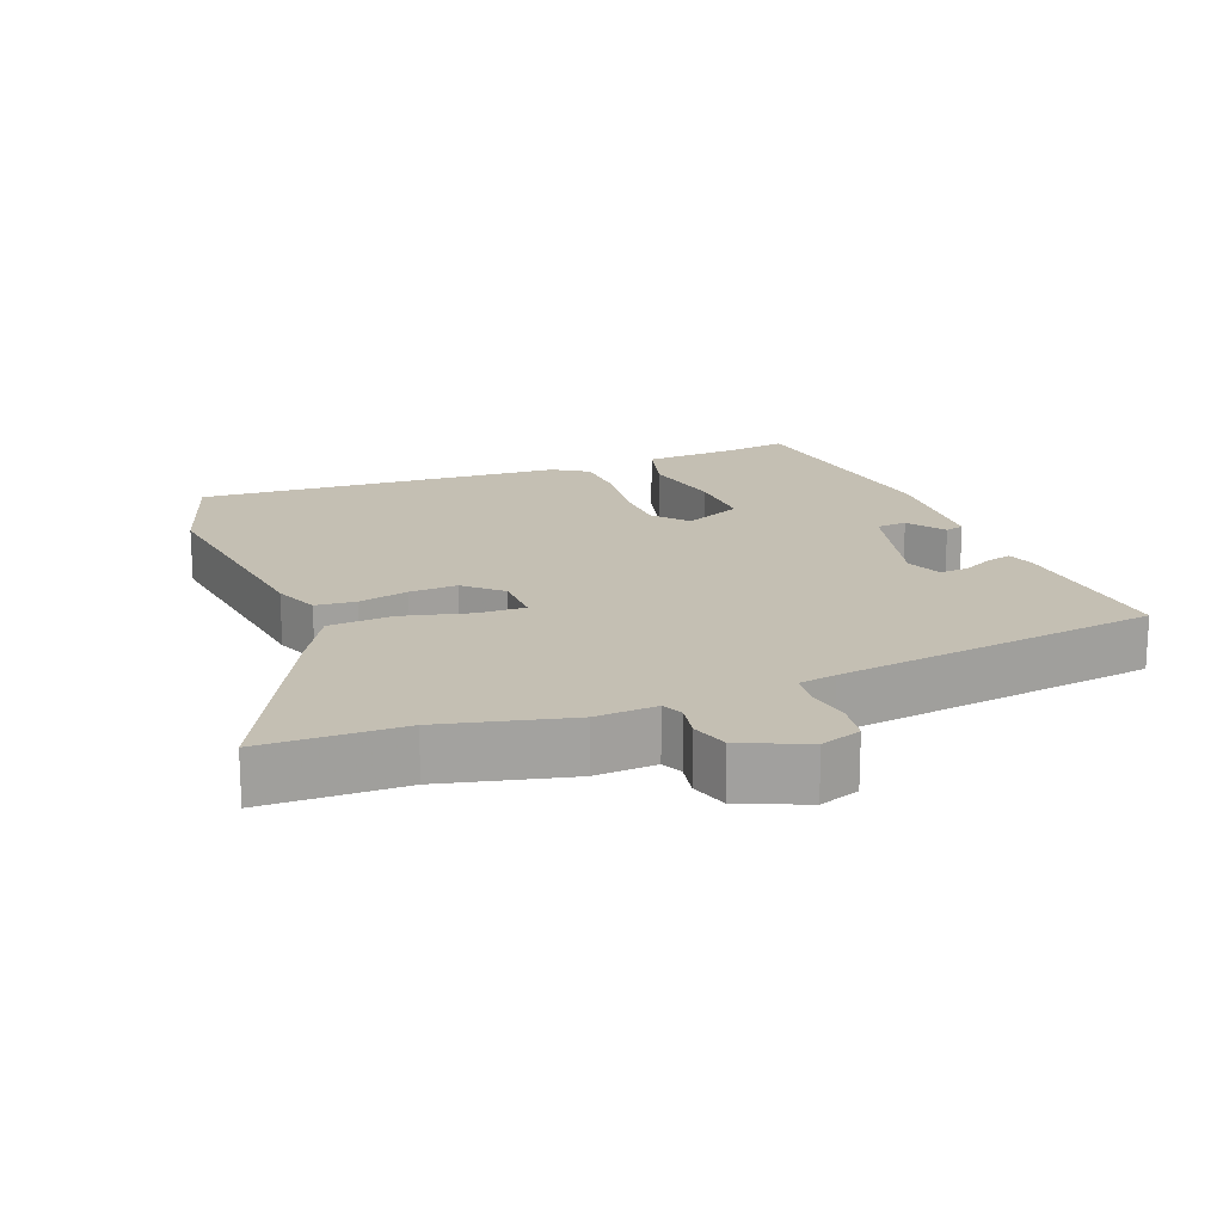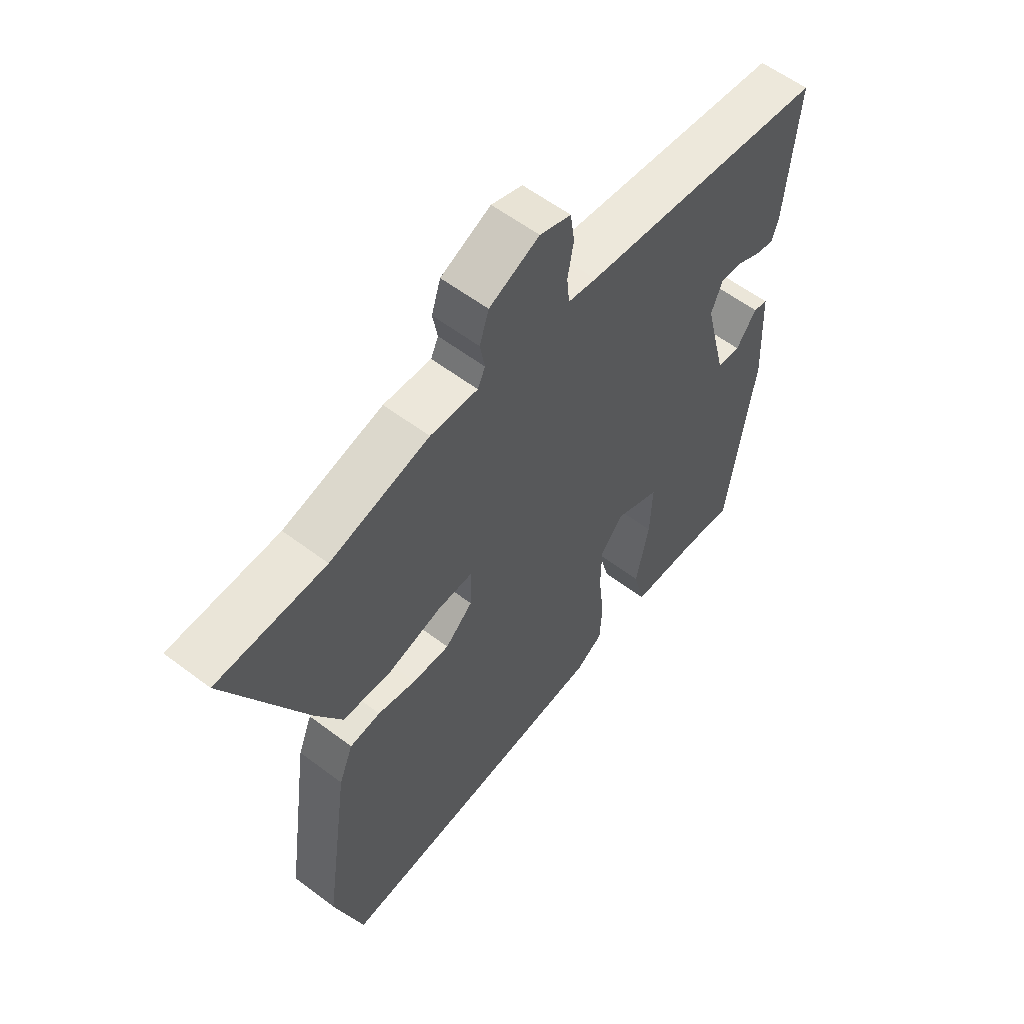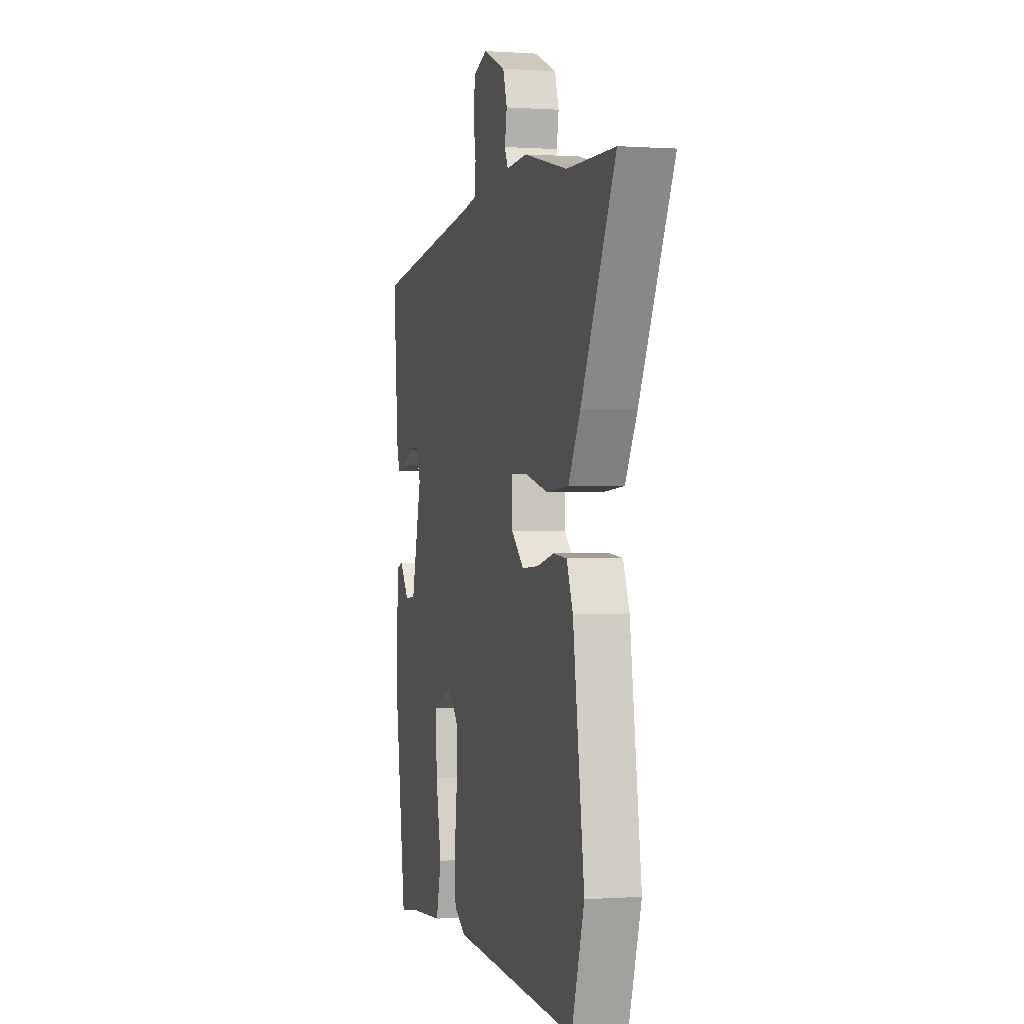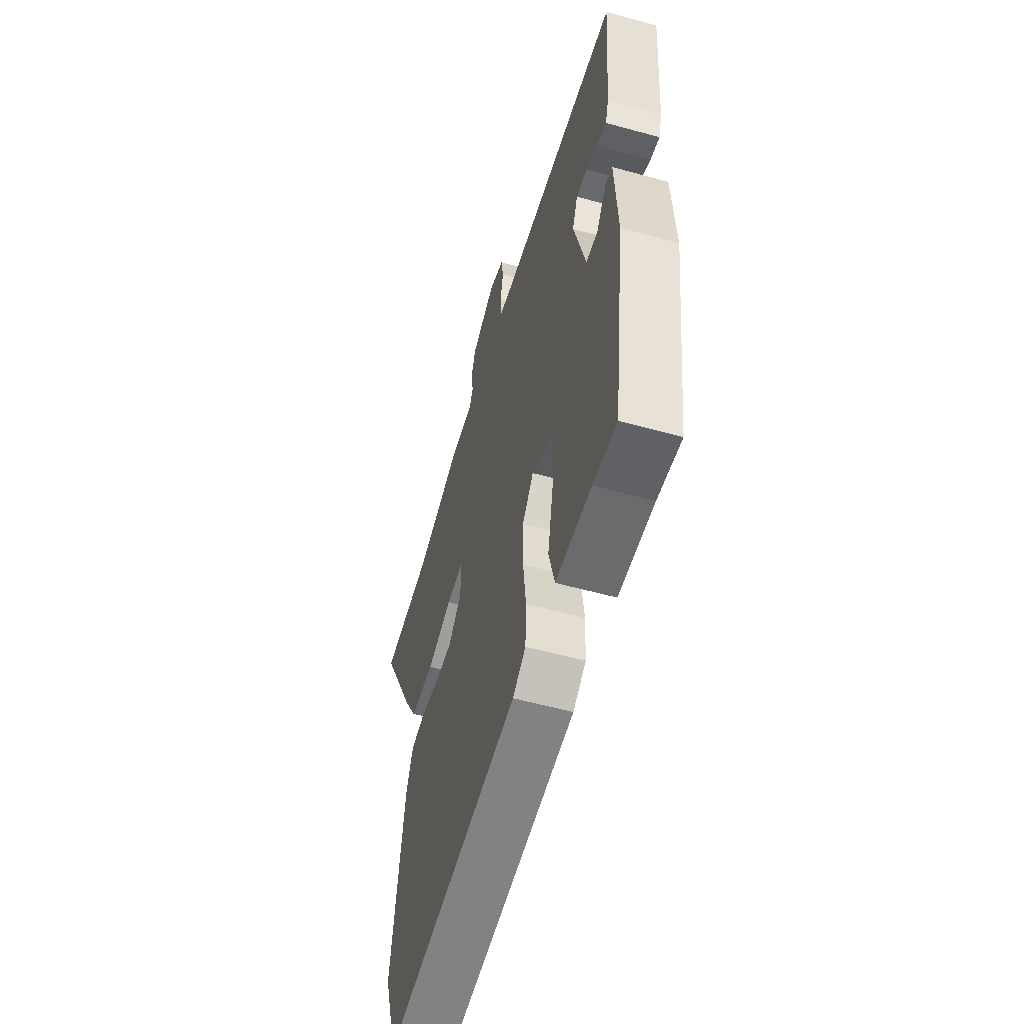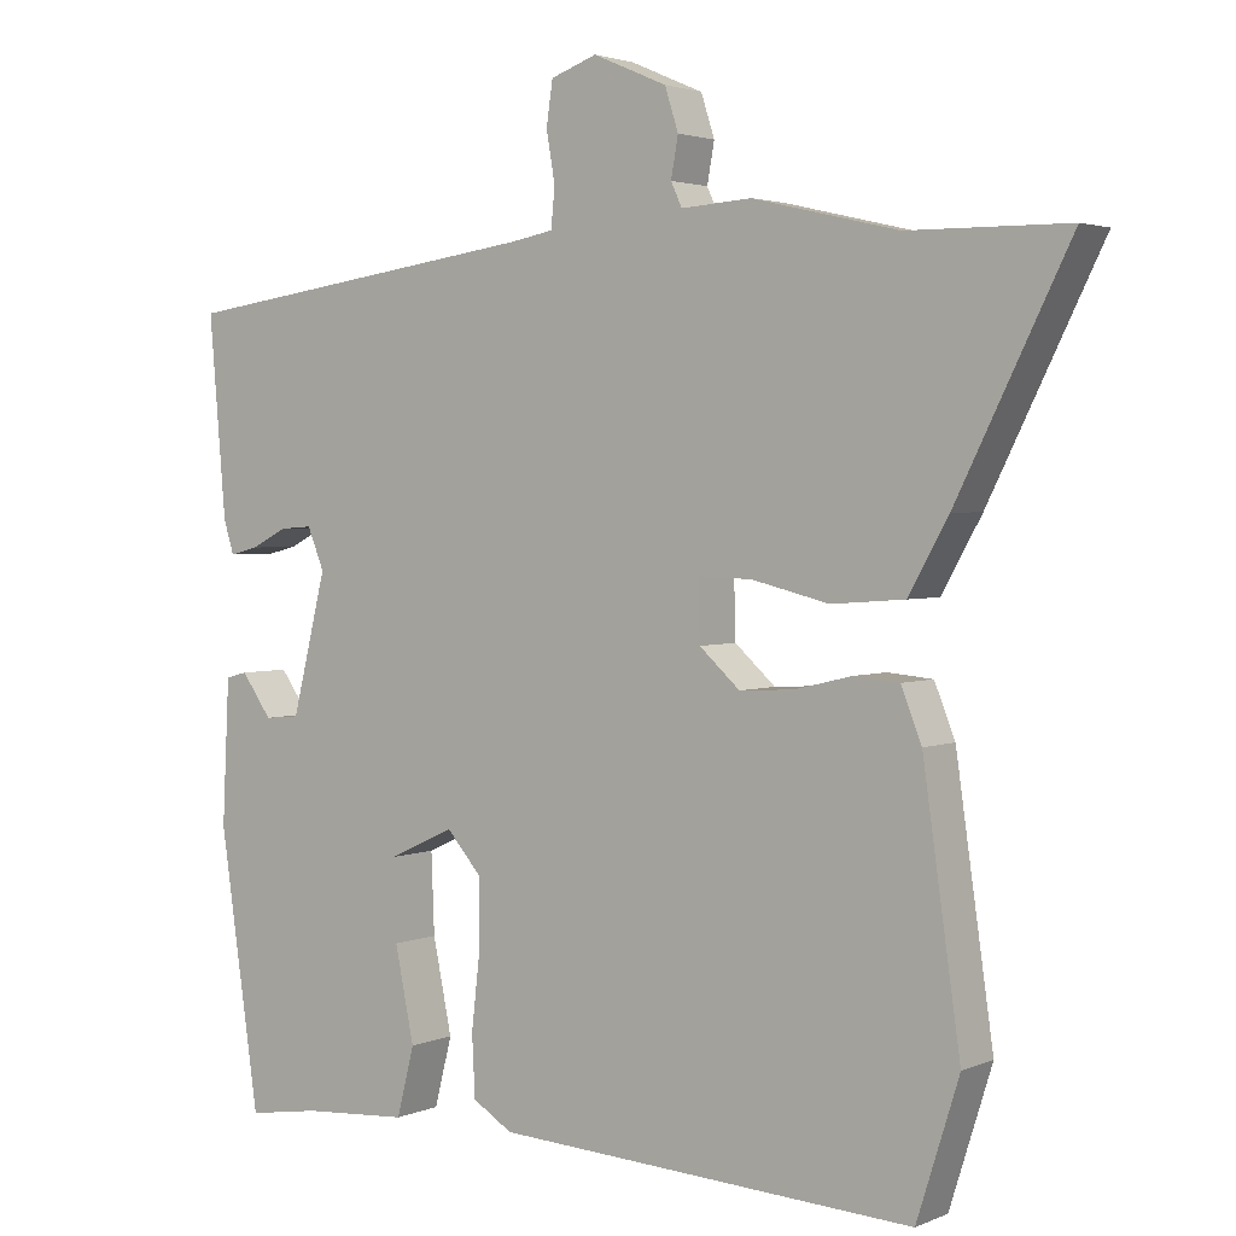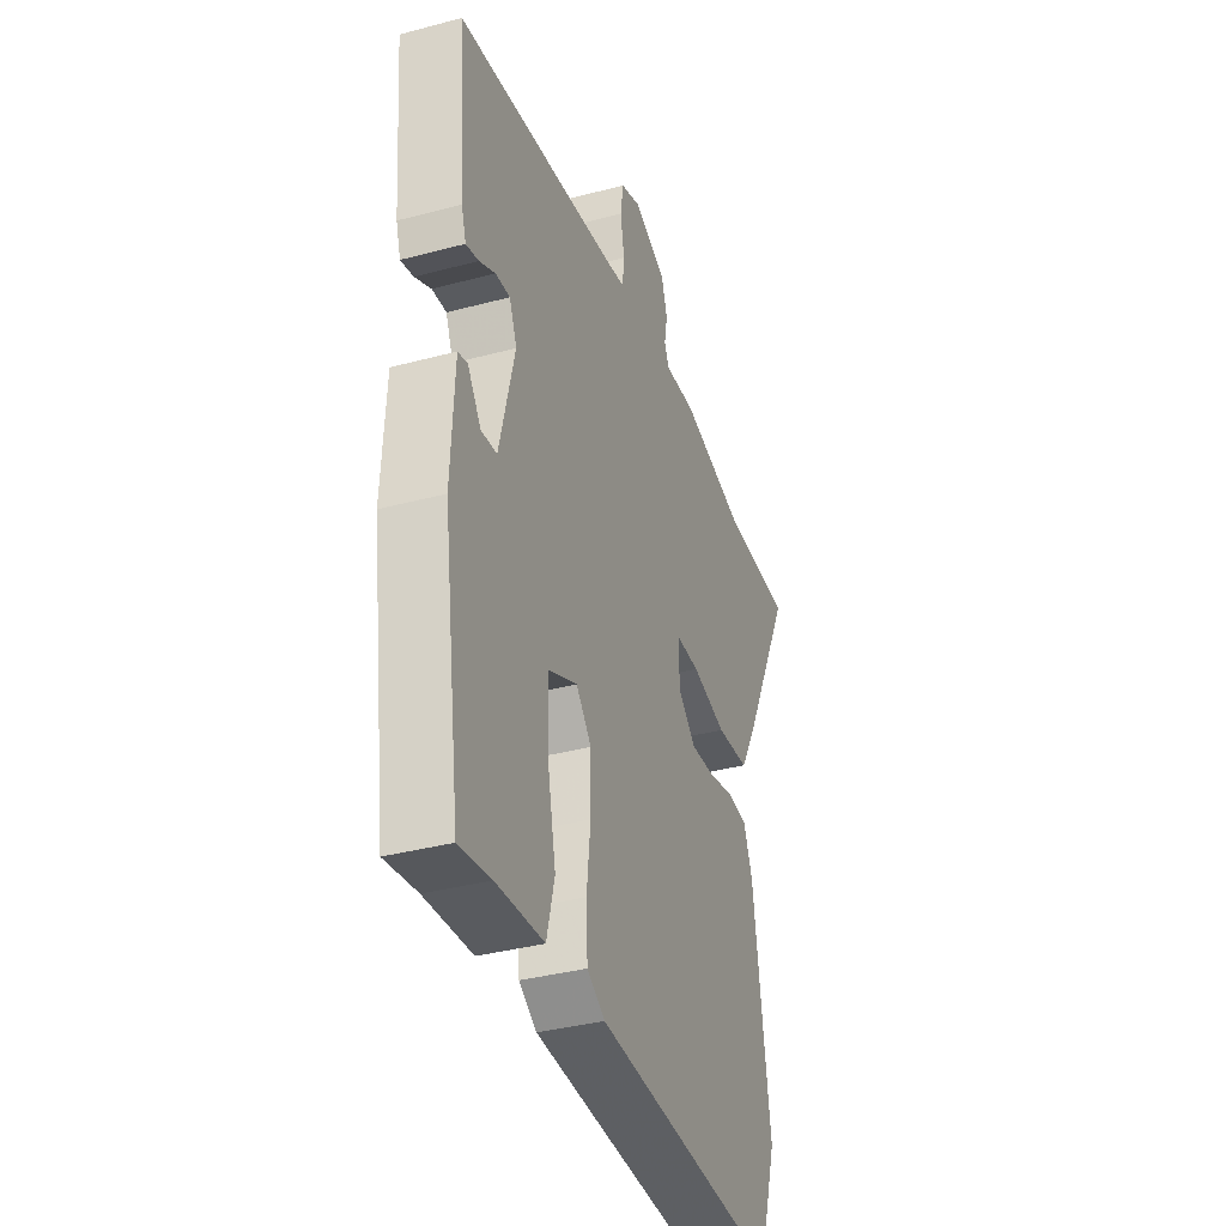
<metadata>
{"format":"obj","ext":"obj","renderer":"f3d","projection":"perspective","resolution":1024,"background":"white","views":[{"elev":17.8,"azim":-20.8,"up":"+Y"},{"elev":58.2,"azim":-51.9,"up":"+Z"},{"elev":0.0,"azim":-105.0,"up":"+Z"},{"elev":-57.3,"azim":74.0,"up":"+Z"},{"elev":2.7,"azim":-144.5,"up":"+Z"},{"elev":-36.5,"azim":109.1,"up":"+Z"}]}
</metadata>
<code>
v 0.488 0.07 0.447
v 0.467 0.07 0.198
v 0.454 0.07 0.156
v 0.418 0.07 0.165
v 0.373 0.07 0.188
v 0.332 0.07 0.191
v 0.311 0.07 0.139
v 0.354 0.07 -0.035
v 0.398 0.07 -0.039
v 0.436 0.07 0.014
v 0.463 0.07 0.007
v 0.472 0.07 -0.174
v 0.422 0.07 -0.52
v 0.332 0.07 -0.506
v 0.198 0.07 -0.497
v 0.176 0.07 -0.41
v 0.2 0.07 -0.293
v 0.204 0.07 -0.192
v 0.121 0.07 -0.154
v 0.078 0.07 -0.203
v 0.077 0.07 -0.289
v 0.088 0.07 -0.385
v 0.084 0.07 -0.462
v 0.034 0.07 -0.493
v -0.493 0.07 -0.524
v -0.546 0.07 -0.355
v -0.499 0.07 -0.027
v -0.473 0.07 0.038
v -0.416 0.07 0.043
v -0.345 0.07 0.026
v -0.276 0.07 0.022
v -0.225 0.07 0.068
v -0.223 0.07 0.142
v -0.29 0.07 0.141
v -0.388 0.07 0.117
v -0.48 0.07 0.124
v -0.53 0.07 0.213
v -0.672 0.07 0.498
v -0.472 0.07 0.5
v -0.289 0.07 0.543
v -0.201 0.07 0.537
v -0.187 0.07 0.567
v -0.196 0.07 0.617
v -0.179 0.07 0.67
v -0.086 0.07 0.71
v -0.028 0.07 0.689
v -0.02 0.07 0.634
v -0.031 0.07 0.571
v -0.026 0.07 0.522
v 0.027 0.07 0.512
v 0.488 0 0.447
v 0.467 0 0.198
v 0.454 0 0.156
v 0.418 0 0.165
v 0.373 0 0.188
v 0.332 0 0.191
v 0.311 0 0.139
v 0.354 0 -0.035
v 0.398 0 -0.039
v 0.436 0 0.014
v 0.463 0 0.007
v 0.472 0 -0.174
v 0.422 0 -0.52
v 0.332 0 -0.506
v 0.198 0 -0.497
v 0.176 0 -0.41
v 0.2 0 -0.293
v 0.204 0 -0.192
v 0.121 0 -0.154
v 0.078 0 -0.203
v 0.077 0 -0.289
v 0.088 0 -0.385
v 0.084 0 -0.462
v 0.034 0 -0.493
v -0.493 0 -0.524
v -0.546 0 -0.355
v -0.499 0 -0.027
v -0.473 0 0.038
v -0.416 0 0.043
v -0.345 0 0.026
v -0.276 0 0.022
v -0.225 0 0.068
v -0.223 0 0.142
v -0.29 0 0.141
v -0.388 0 0.117
v -0.48 0 0.124
v -0.53 0 0.213
v -0.672 0 0.498
v -0.472 0 0.5
v -0.289 0 0.543
v -0.201 0 0.537
v -0.187 0 0.567
v -0.196 0 0.617
v -0.179 0 0.67
v -0.086 0 0.71
v -0.028 0 0.689
v -0.02 0 0.634
v -0.031 0 0.571
v -0.026 0 0.522
v 0.027 0 0.512
f 46 47 48
f 45 46 48
f 44 45 48
f 43 44 48
f 42 43 48
f 41 42 48 49
f 41 49 50
f 40 41 50
f 39 40 50
f 37 38 39
f 36 37 39
f 35 36 39
f 34 35 39
f 39 50 1
f 34 39 1
f 33 34 1
f 28 29 30
f 27 28 30
f 26 27 30
f 25 26 30
f 24 25 30
f 23 24 30
f 22 23 30
f 21 22 30
f 20 21 30 31
f 19 20 31 32
f 14 15 16 17
f 14 17 18
f 12 13 14
f 11 12 14
f 10 11 14
f 9 10 14
f 8 9 14 18
f 19 32 33
f 18 19 33
f 8 18 33
f 7 8 33
f 3 4 5
f 2 3 5
f 1 2 5 6
f 6 7 33
f 1 6 33
f 98 97 96
f 98 96 95
f 98 95 94
f 98 94 93
f 98 93 92
f 99 98 92 91
f 100 99 91
f 100 91 90
f 100 90 89
f 89 88 87
f 89 87 86
f 89 86 85
f 89 85 84
f 51 100 89
f 51 89 84
f 51 84 83
f 80 79 78
f 80 78 77
f 80 77 76
f 80 76 75
f 80 75 74
f 80 74 73
f 80 73 72
f 80 72 71
f 81 80 71 70
f 82 81 70 69
f 67 66 65 64
f 68 67 64
f 64 63 62
f 64 62 61
f 64 61 60
f 64 60 59
f 68 64 59 58
f 83 82 69
f 83 69 68
f 83 68 58
f 83 58 57
f 55 54 53
f 55 53 52
f 56 55 52 51
f 83 57 56
f 83 56 51
f 1 51 52 2
f 2 52 53 3
f 3 53 54 4
f 4 54 55 5
f 5 55 56 6
f 6 56 57 7
f 7 57 58 8
f 8 58 59 9
f 9 59 60 10
f 10 60 61 11
f 11 61 62 12
f 12 62 63 13
f 13 63 64 14
f 14 64 65 15
f 15 65 66 16
f 16 66 67 17
f 17 67 68 18
f 18 68 69 19
f 19 69 70 20
f 20 70 71 21
f 21 71 72 22
f 22 72 73 23
f 23 73 74 24
f 24 74 75 25
f 25 75 76 26
f 26 76 77 27
f 27 77 78 28
f 28 78 79 29
f 29 79 80 30
f 30 80 81 31
f 31 81 82 32
f 32 82 83 33
f 33 83 84 34
f 34 84 85 35
f 35 85 86 36
f 36 86 87 37
f 37 87 88 38
f 38 88 89 39
f 39 89 90 40
f 40 90 91 41
f 41 91 92 42
f 42 92 93 43
f 43 93 94 44
f 44 94 95 45
f 45 95 96 46
f 46 96 97 47
f 47 97 98 48
f 48 98 99 49
f 49 99 100 50
f 50 100 51 1

</code>
